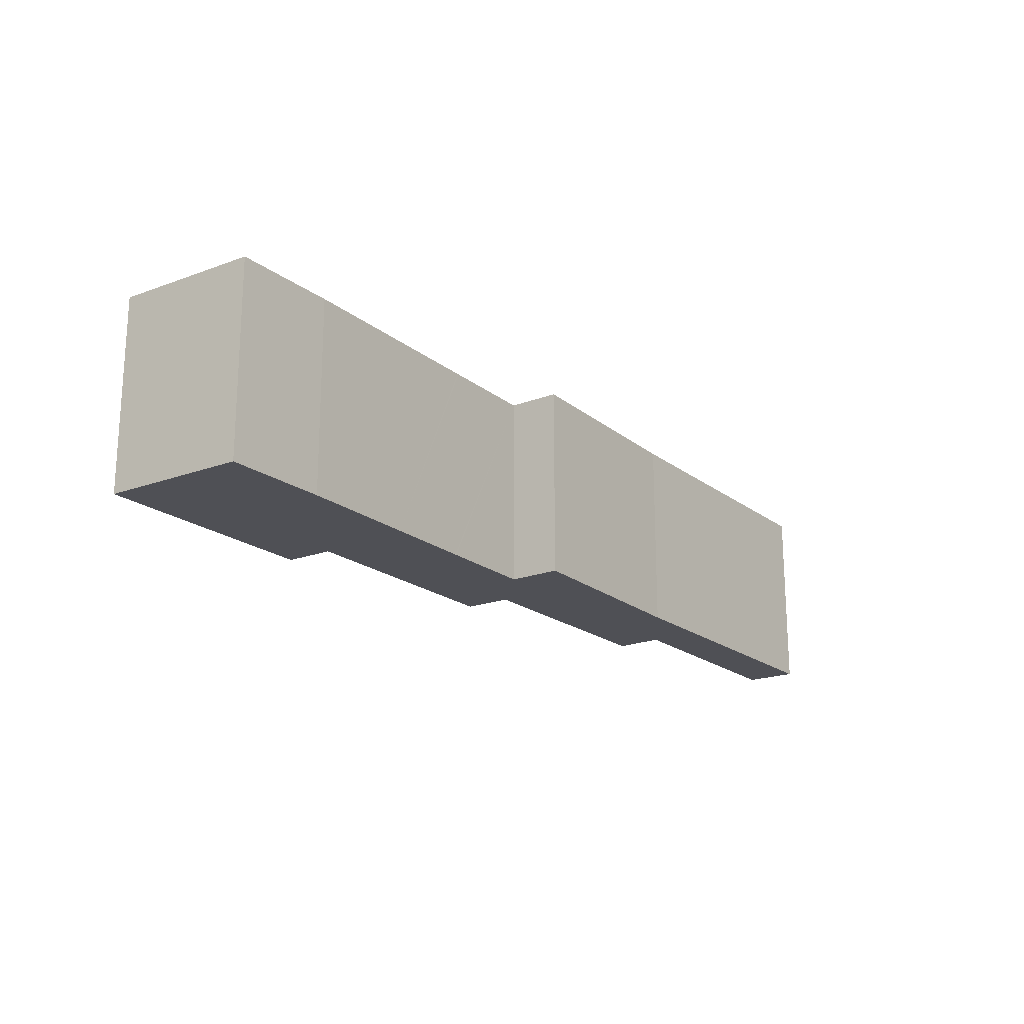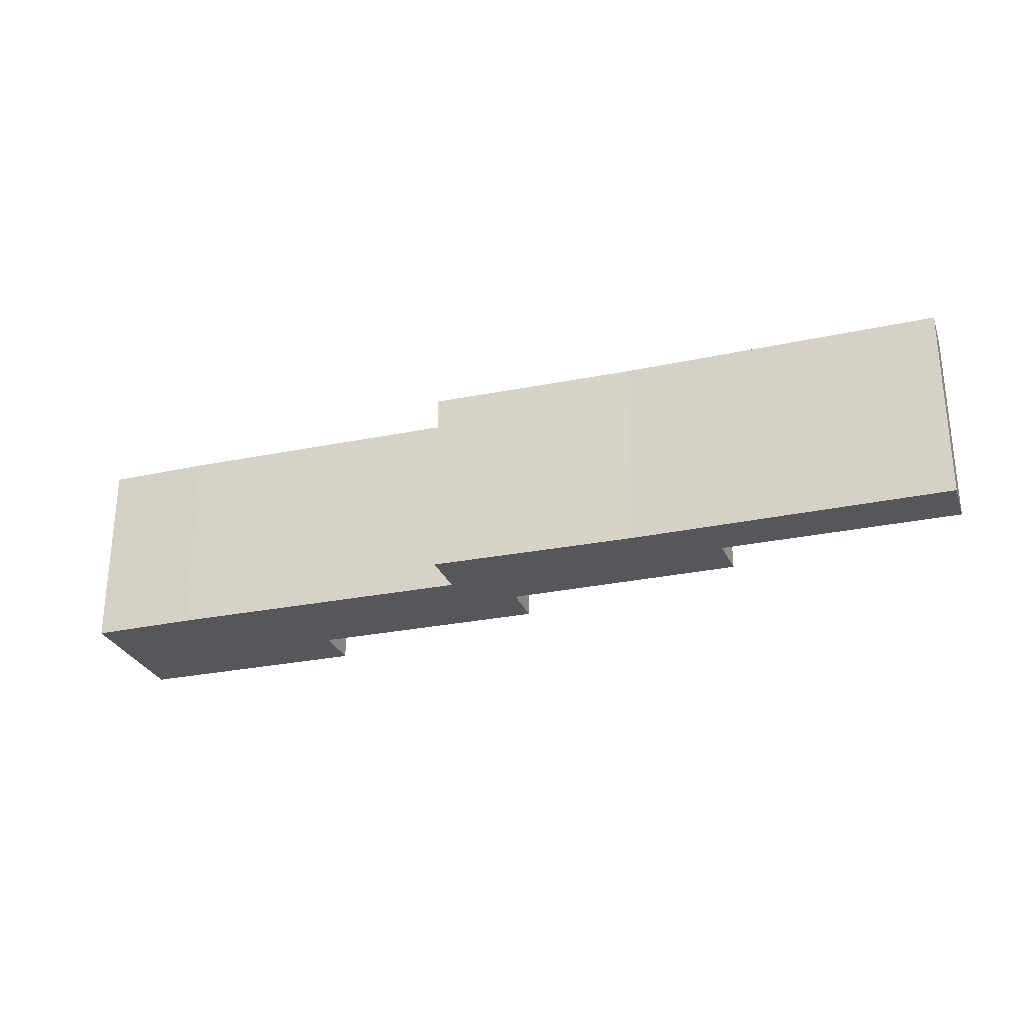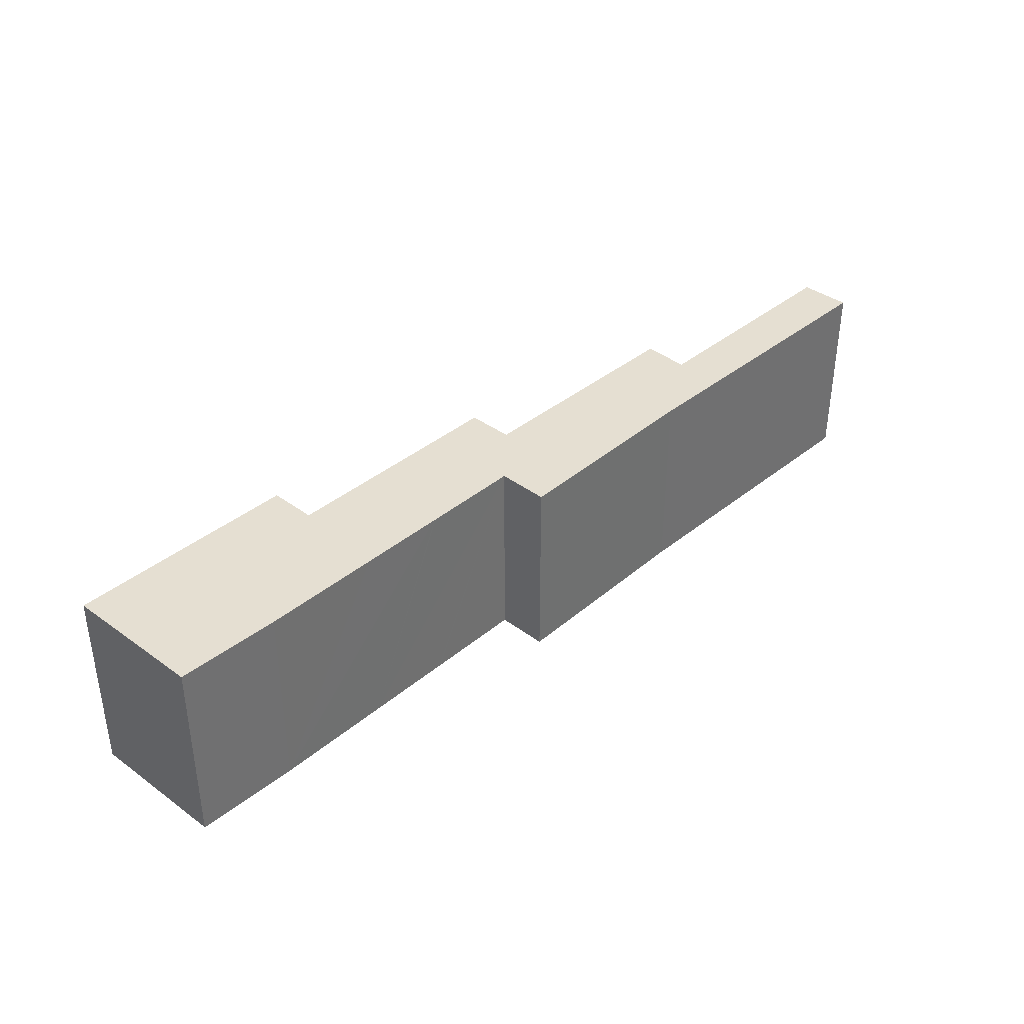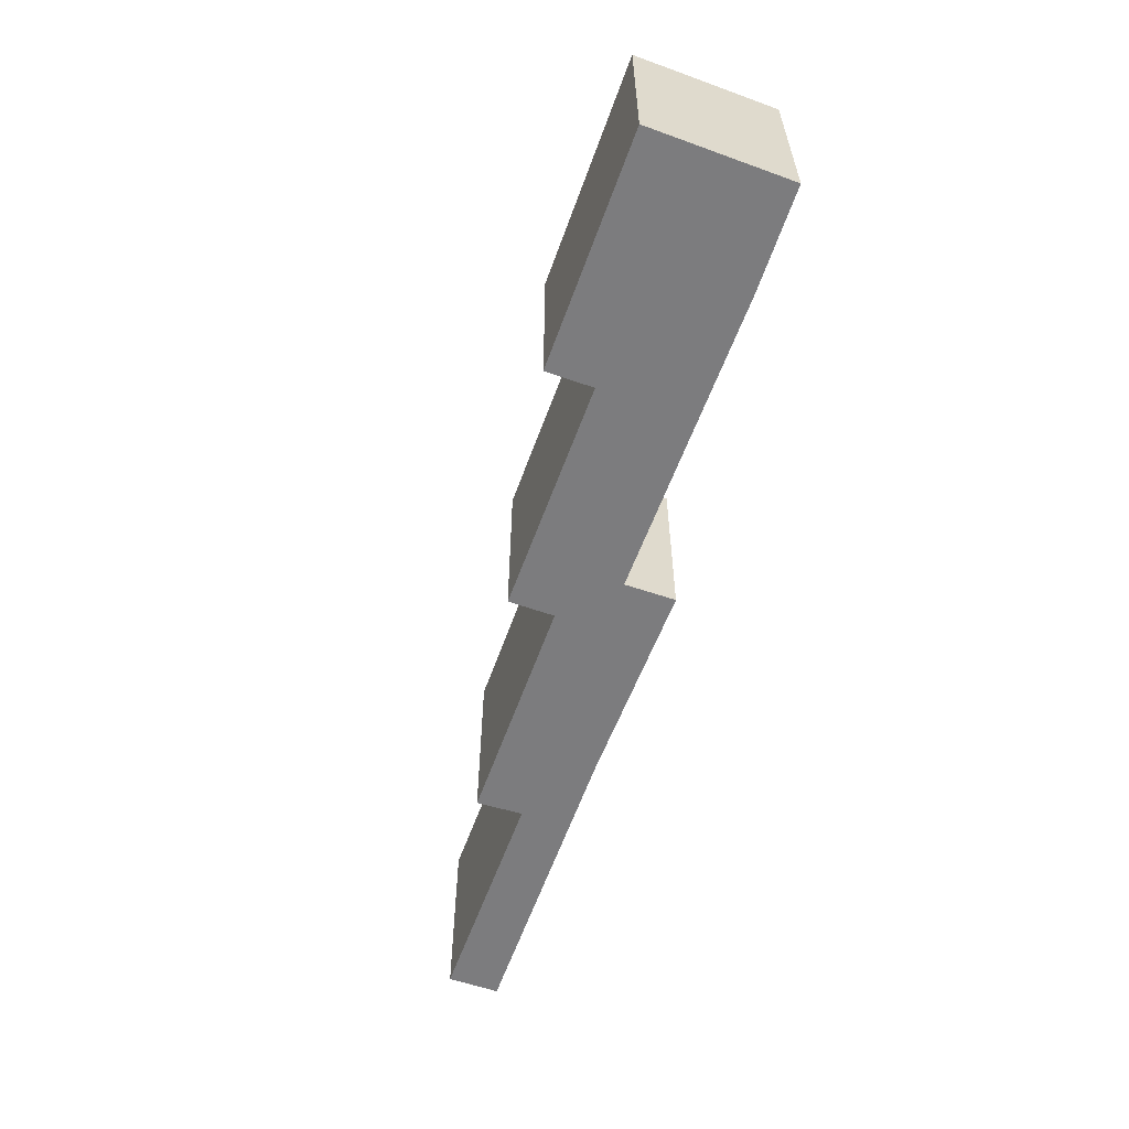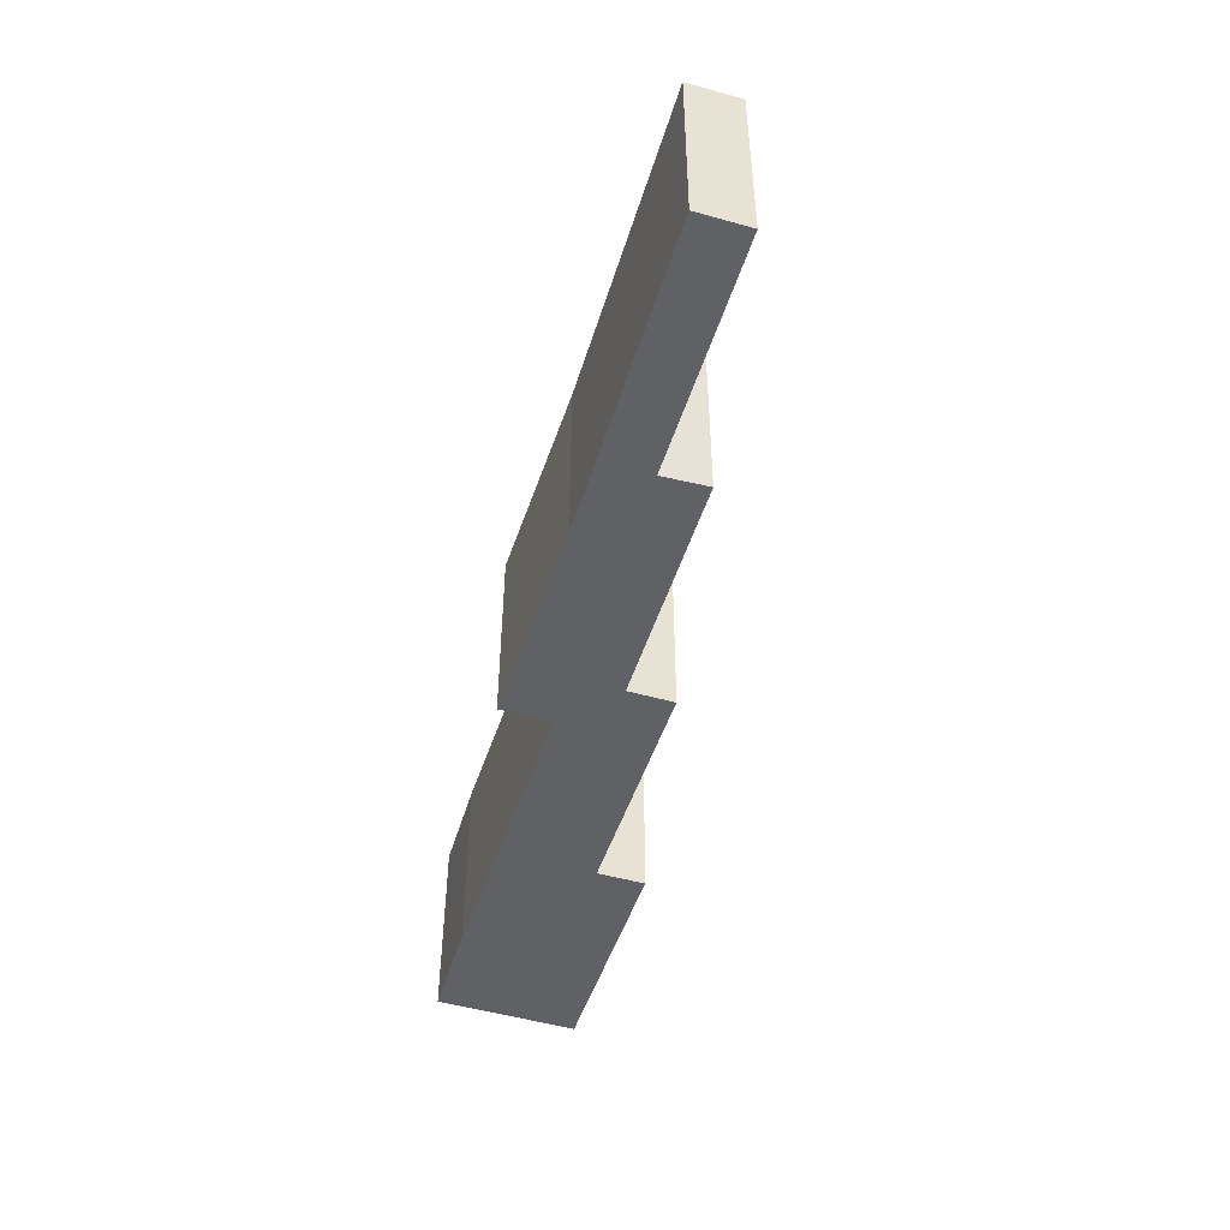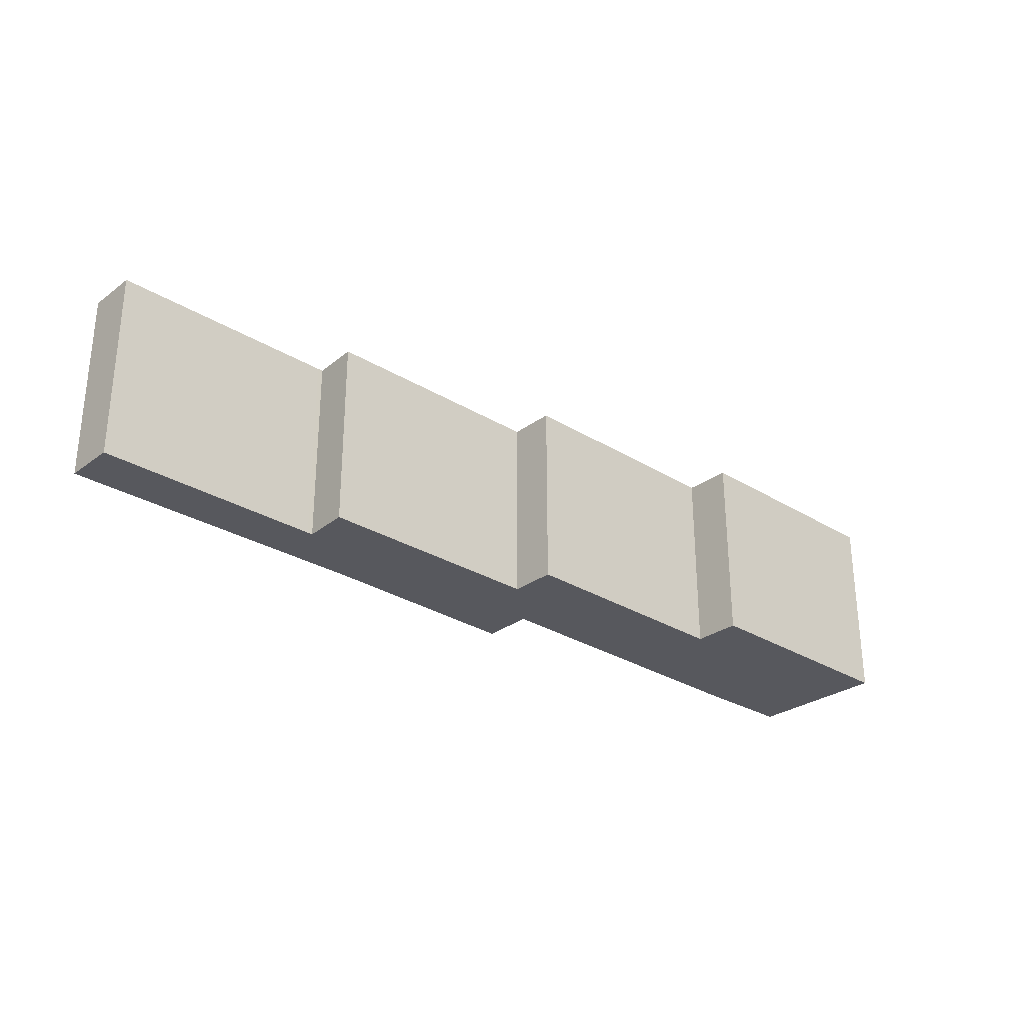
<metadata>
{"format":"obj","ext":"obj","renderer":"f3d","projection":"perspective","resolution":1024,"background":"white","views":[{"elev":-19.4,"azim":127.6,"up":"+Y"},{"elev":-27.4,"azim":-159.6,"up":"+Y"},{"elev":37.5,"azim":135.9,"up":"+Y"},{"elev":-58.9,"azim":72.7,"up":"+Y"},{"elev":-48.3,"azim":-105.0,"up":"+Y"},{"elev":-28.9,"azim":-40.1,"up":"+Y"}]}
</metadata>
<code>
v  0.059 5.364 1.443
v  6.347 5.364 -0.198
v  0 5.364 3.284e-16
v  6.423 5.364 1.198
v  8.694 5.364 -0.271
v  6.57 5.364 1.192
v  6.563 5.364 2.479
v  13.06 5.364 2.241
v  14.33 5.364 -0.602
v  13.12 5.364 3.528
v  14.5 5.364 0.818
v  19.61 5.364 3.236
v  14.5 5.364 0.8
v  14.45 5.364 -0.609
v  17.24 5.364 0.68
v  17.29 5.364 0.678
v  19.71 5.364 0.556
v  23.03 5.364 0.388
v  19.67 5.364 4.567
v  26.09 5.364 4.293
v  24.64 5.364 0.354
v  25.93 5.364 0.326
v  26.08 5.364 3.076
v  26.15 5.364 4.29
v  0 0 0
v  0.059 -8.836e-17 1.443
v  6.57 -7.299e-17 1.192
v  6.563 -1.518e-16 2.479
v  13.06 -1.372e-16 2.241
v  13.12 -2.16e-16 3.528
v  19.61 -1.981e-16 3.236
v  19.67 -2.796e-16 4.567
v  6.423 -7.336e-17 1.198
v  26.09 -2.629e-16 4.293
v  26.15 -2.627e-16 4.29
v  25.93 -1.996e-17 0.326
v  26.08 -1.884e-16 3.076
v  14.5 -5.009e-17 0.818
v  14.5 -4.899e-17 0.8
v  14.45 3.729e-17 -0.609
v  23.03 -2.376e-17 0.388
v  24.64 -2.168e-17 0.354
v  19.71 -3.405e-17 0.556
v  17.29 -4.152e-17 0.678
v  17.24 -4.164e-17 0.68
v  6.347 1.212e-17 -0.198
v  8.694 1.659e-17 -0.271
v  14.33 3.686e-17 -0.602
g defaultobject
f 1 2 3
f 2 1 4
f 2 4 5
f 5 4 6
f 5 6 7
f 5 7 8
f 5 8 9
f 9 8 10
f 9 10 11
f 11 10 12
f 9 11 13
f 9 13 14
f 11 12 15
f 15 12 16
f 16 12 17
f 17 12 18
f 18 12 19
f 18 19 20
f 18 20 21
f 21 20 22
f 22 20 23
f 23 20 24
f 25 1 3
f 1 25 26
f 27 7 6
f 7 27 28
f 29 10 8
f 10 29 30
f 31 19 12
f 19 31 32
f 26 4 1
f 4 26 33
f 4 33 6
f 6 33 27
f 28 8 7
f 8 28 29
f 30 12 10
f 12 30 31
f 32 20 19
f 20 32 34
f 20 34 24
f 24 34 35
f 35 23 24
f 23 35 22
f 22 35 36
f 36 35 37
f 38 13 11
f 13 38 39
f 39 14 13
f 14 39 40
f 36 21 22
f 21 36 18
f 18 36 41
f 41 36 42
f 41 17 18
f 17 41 16
f 16 41 43
f 16 43 15
f 15 43 11
f 11 43 44
f 11 44 45
f 11 45 38
f 2 25 3
f 25 2 5
f 25 5 46
f 46 5 47
f 40 9 14
f 9 40 5
f 5 40 47
f 47 40 48
f 34 37 35
f 37 34 32
f 37 32 36
f 36 32 42
f 42 32 41
f 41 32 43
f 43 32 31
f 43 31 30
f 43 30 44
f 44 30 45
f 45 30 38
f 38 30 39
f 39 30 40
f 40 30 48
f 48 30 29
f 48 29 47
f 47 29 28
f 47 28 27
f 47 27 46
f 46 27 33
f 46 33 26
f 46 26 25

</code>
